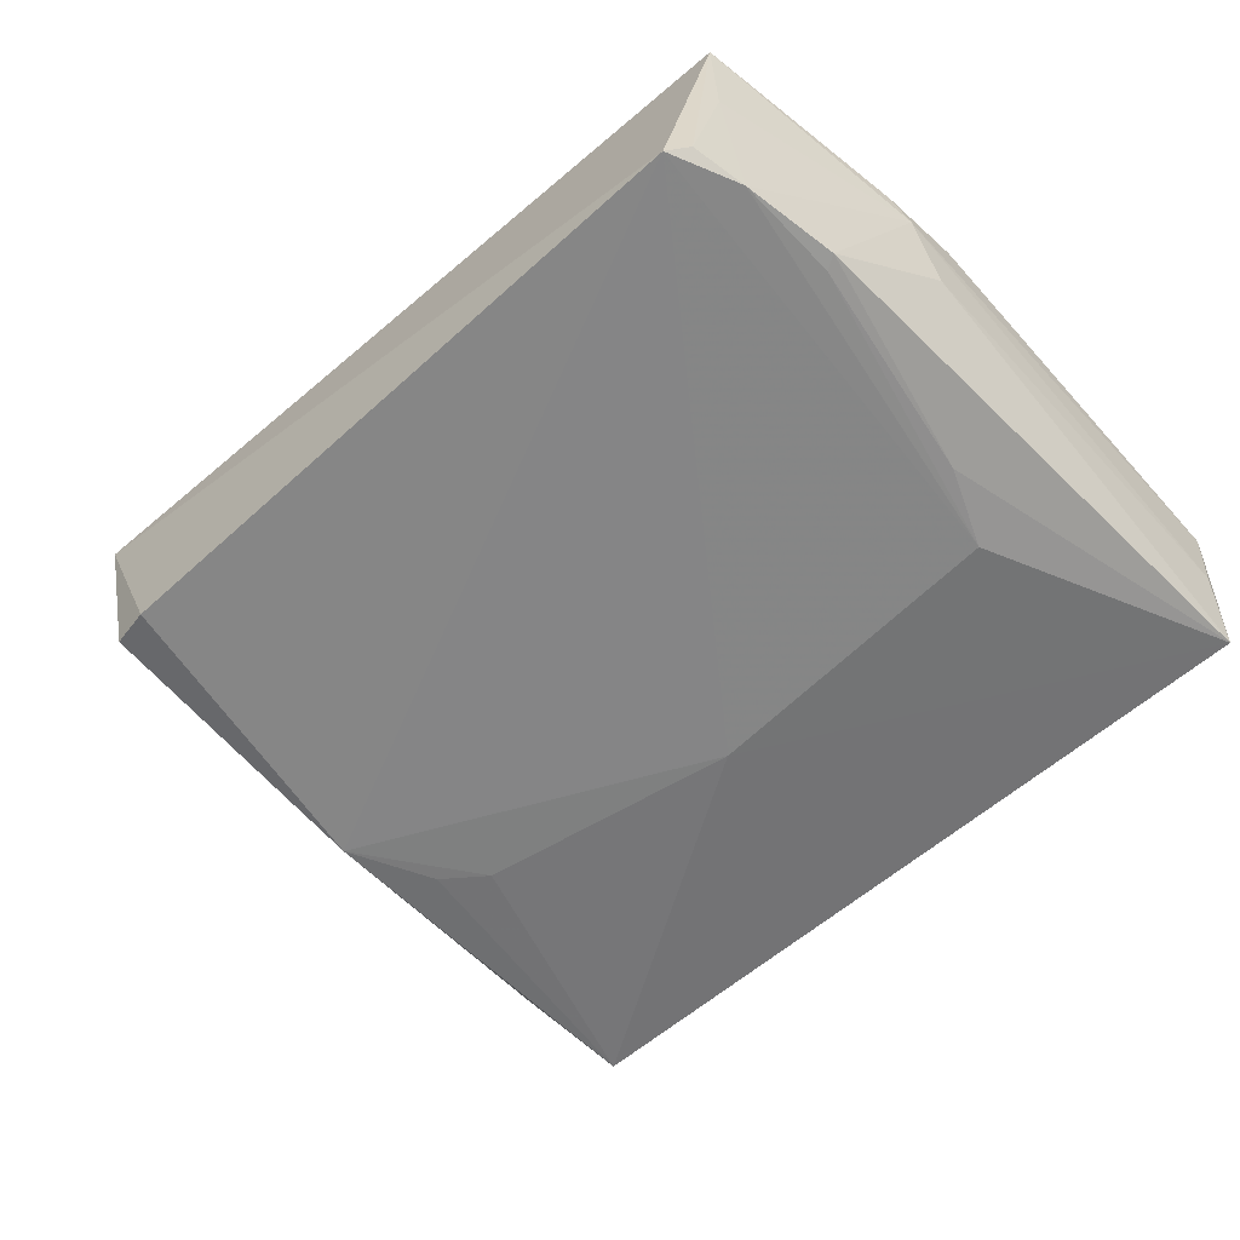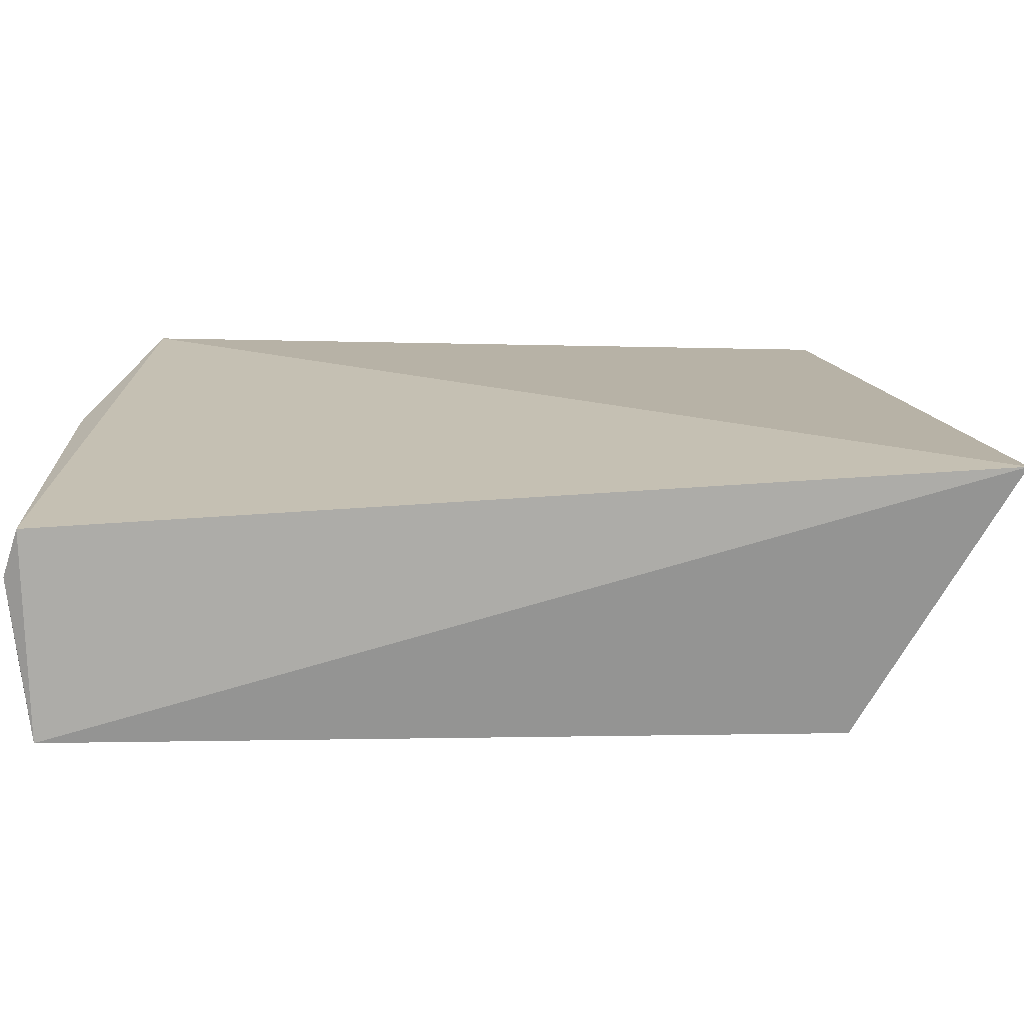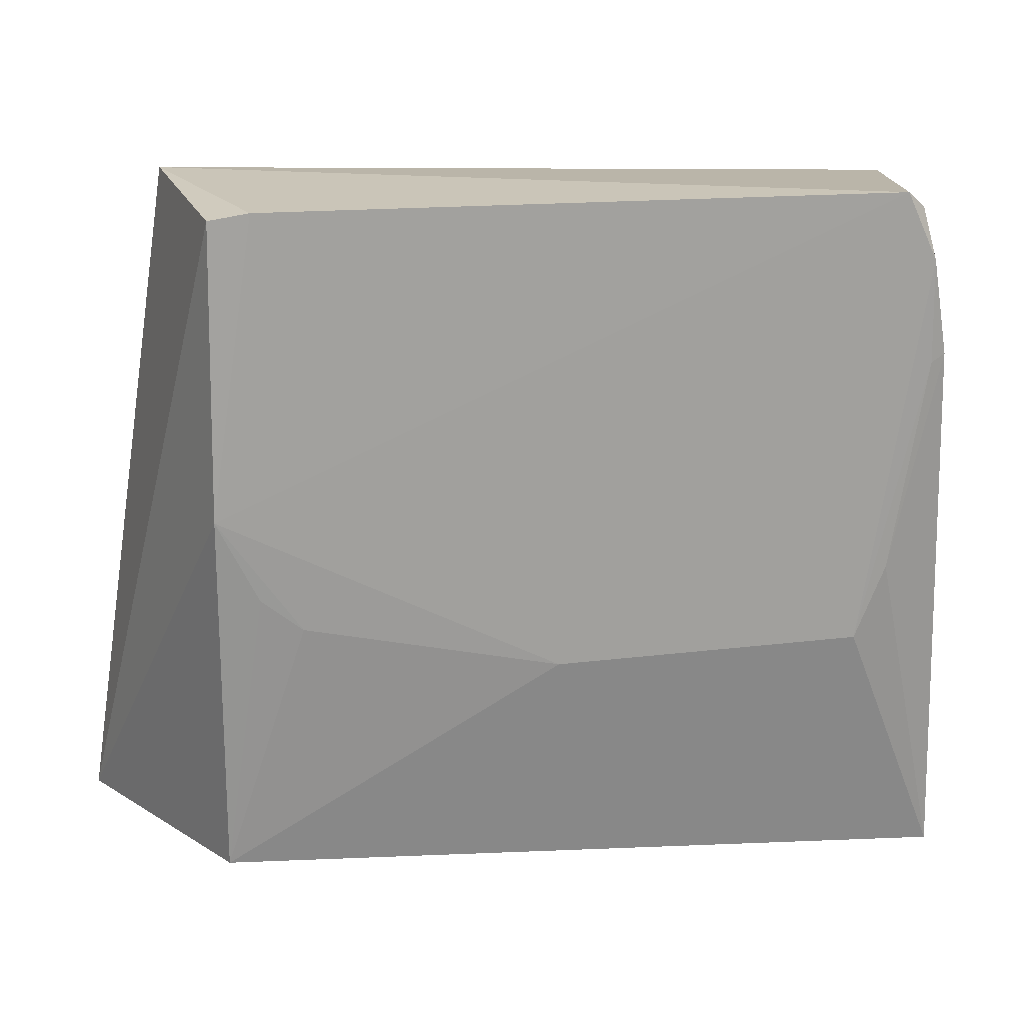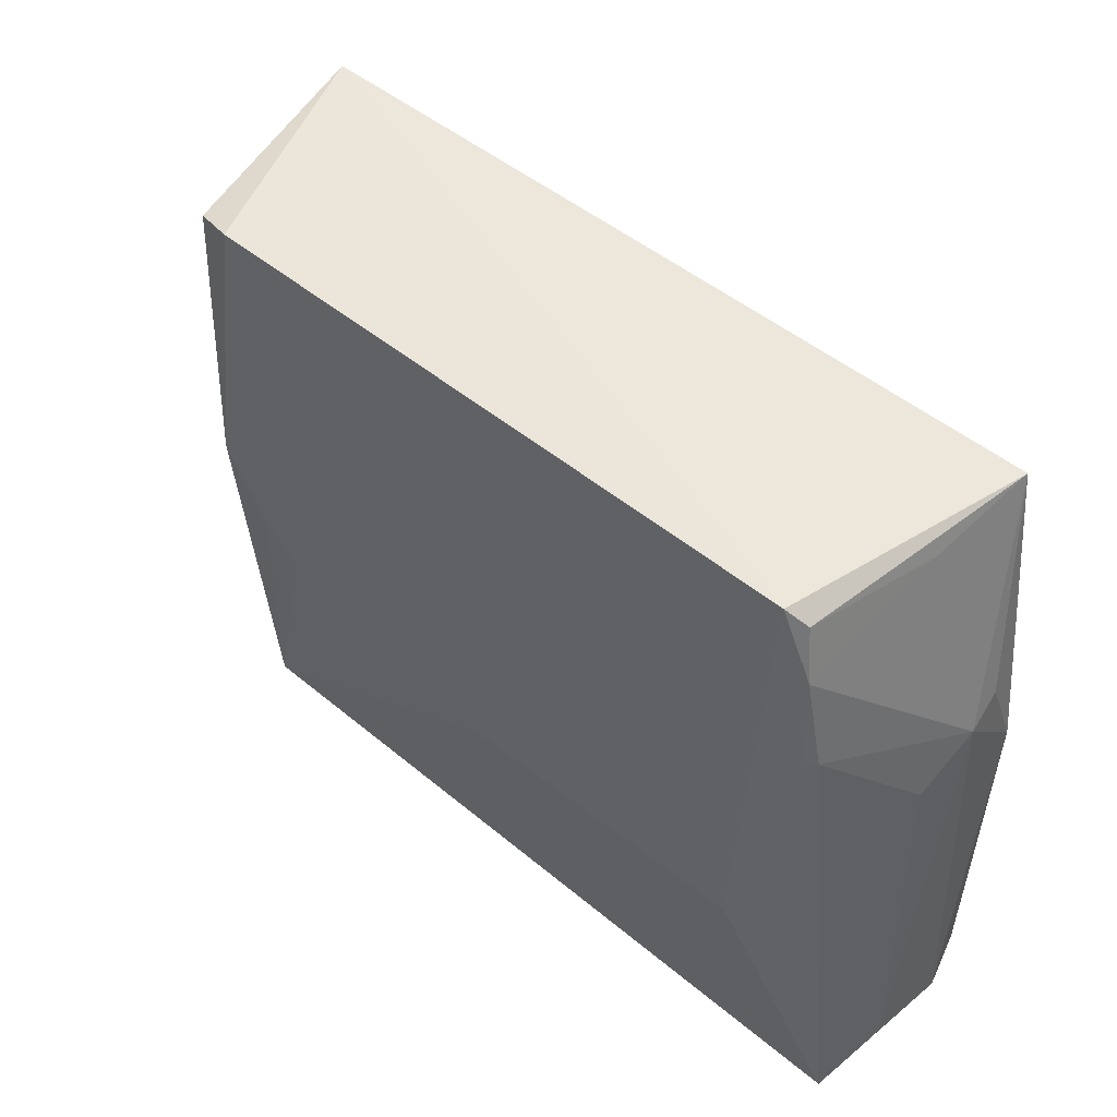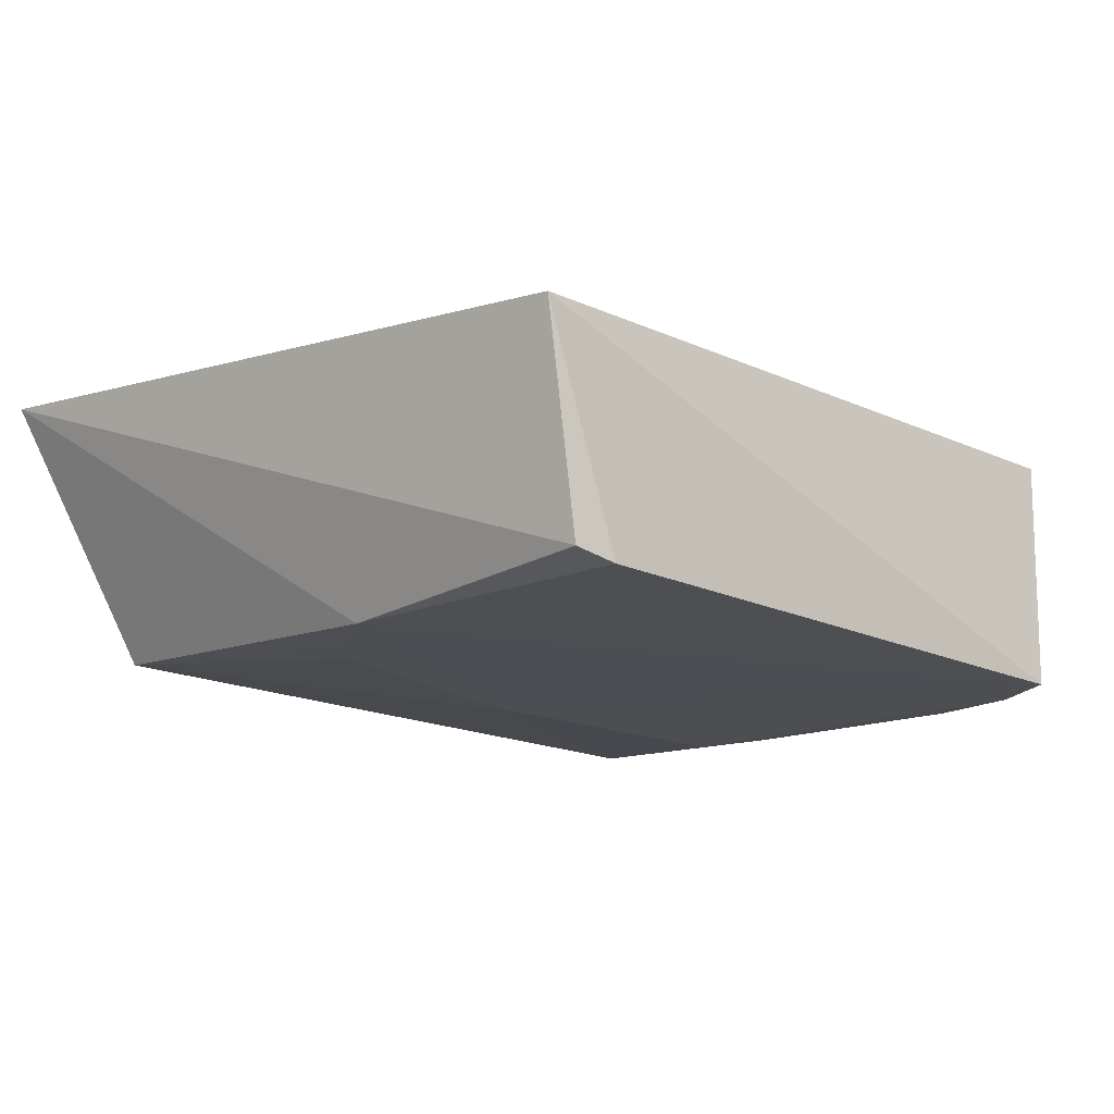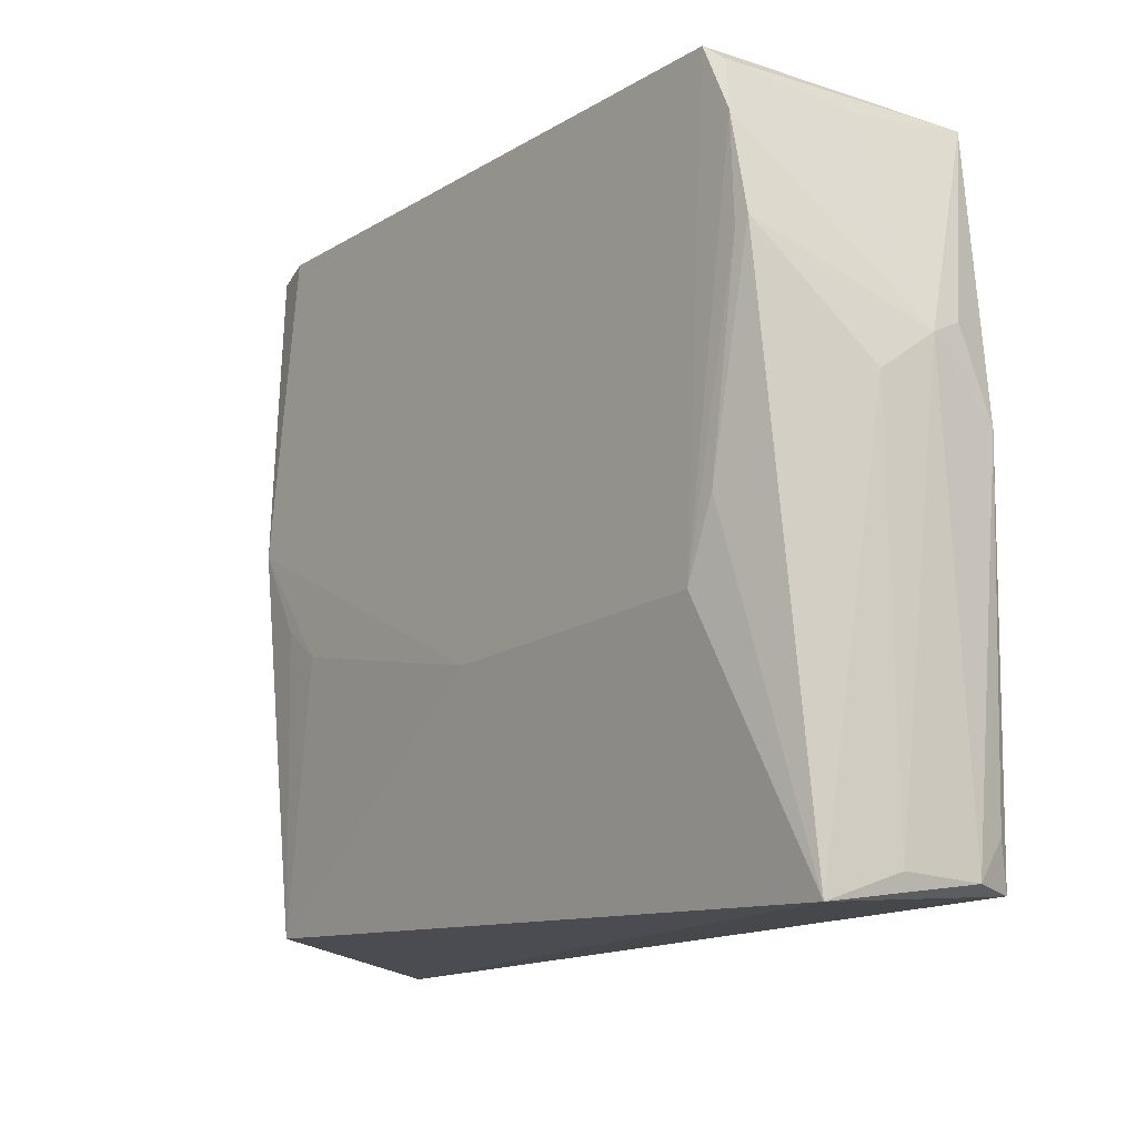
<metadata>
{"format":"obj","ext":"obj","renderer":"f3d","projection":"perspective","resolution":1024,"background":"white","views":[{"elev":-61.8,"azim":-138.0,"up":"+Z"},{"elev":-72.0,"azim":1.2,"up":"+Y"},{"elev":18.3,"azim":172.9,"up":"+Y"},{"elev":49.4,"azim":-136.9,"up":"+Y"},{"elev":-17.9,"azim":136.4,"up":"+Z"},{"elev":-13.8,"azim":-127.7,"up":"+Y"}]}
</metadata>
<code>
v 0.0313 0.003333 0.02292
v 0.04113 -0.06263 0.02907
v 0.02728 -0.02538 0.001831
v -0.03551 0.003126 0.002168
v -0.03951 0.001084 0.02623
v -0.04218 -0.06318 0.006464
v 0.02307 0.002644 0.001819
v 0.02682 0.001869 0.00269
v 0.0273 -0.06087 0.004931
v -0.0326 -0.03949 0.002474
v -0.04389 -0.01916 0.01792
v -0.04232 -0.06159 0.02511
v -0.03986 -0.01195 0.002676
v -0.004165 -0.04075 0.002187
v -0.0439 -0.06111 0.0207
v -0.04367 -0.02569 0.02433
v -0.03541 -0.03251 0.002594
v -0.04326 -0.02298 0.01267
v -0.03724 0.001638 0.003139
v 0.01956 -0.03616 0.002192
v -0.0434 -0.01754 0.0212
v -0.04317 -0.05736 0.02384
v -0.03838 -0.003155 0.002279
v -0.04345 -0.06067 0.01325
v 0.02341 -0.03316 0.002148
v -0.03861 -0.01269 0.00245
v -0.03896 -0.0001763 0.01596
f 5 2 1
f 5 1 4
f 7 3 4
f 7 4 1
f 8 1 2
f 8 2 3
f 8 7 1
f 8 3 7
f 9 3 2
f 9 2 6
f 12 6 2
f 12 2 5
f 14 10 4
f 14 4 3
f 14 9 6
f 14 6 10
f 15 6 12
f 16 12 5
f 16 11 15
f 17 10 6
f 17 6 13
f 18 13 6
f 18 11 13
f 19 5 4
f 20 14 3
f 20 9 14
f 21 16 5
f 21 5 11
f 21 11 16
f 22 16 15
f 22 15 12
f 22 12 16
f 23 4 10
f 23 19 4
f 23 13 11
f 24 15 11
f 24 11 18
f 24 18 6
f 24 6 15
f 25 20 3
f 25 3 9
f 25 9 20
f 26 17 13
f 26 13 23
f 26 23 10
f 26 10 17
f 27 23 11
f 27 11 5
f 27 5 19
f 27 19 23

</code>
